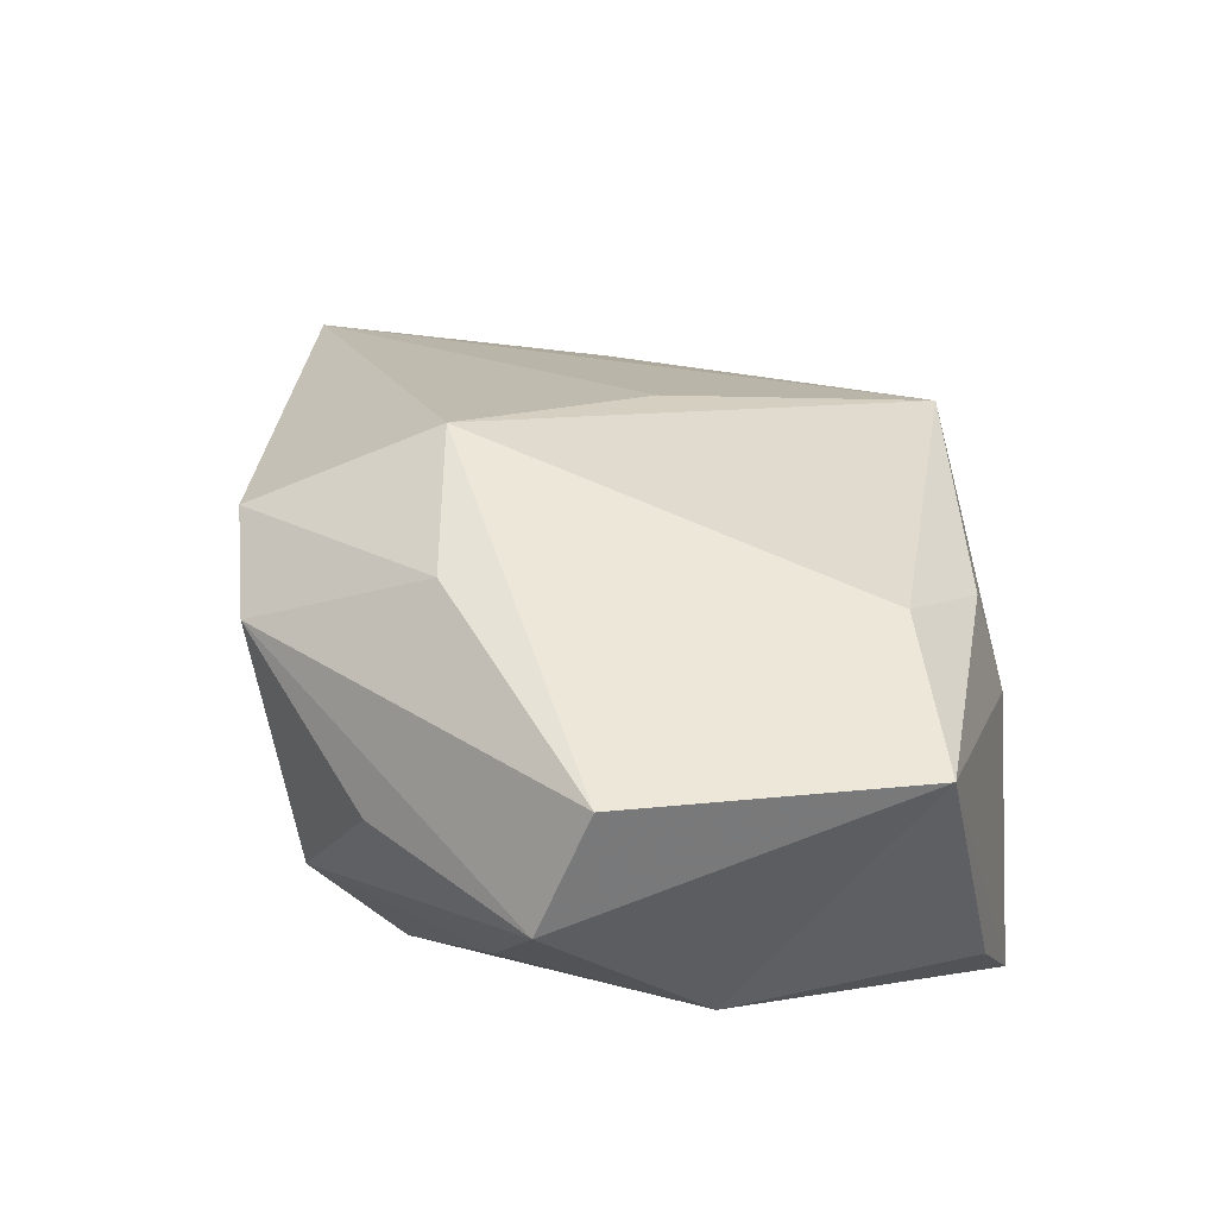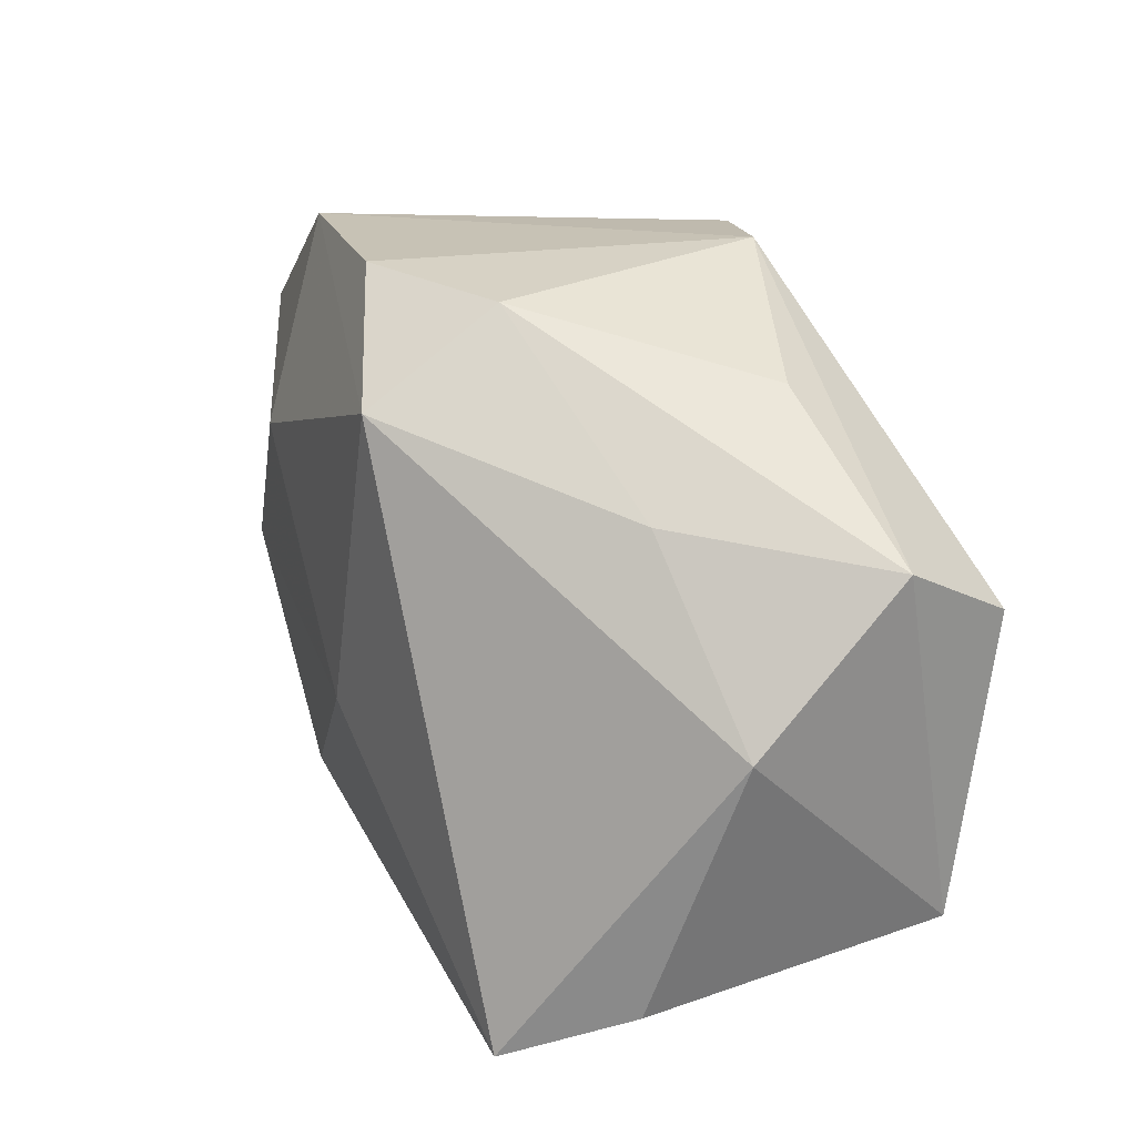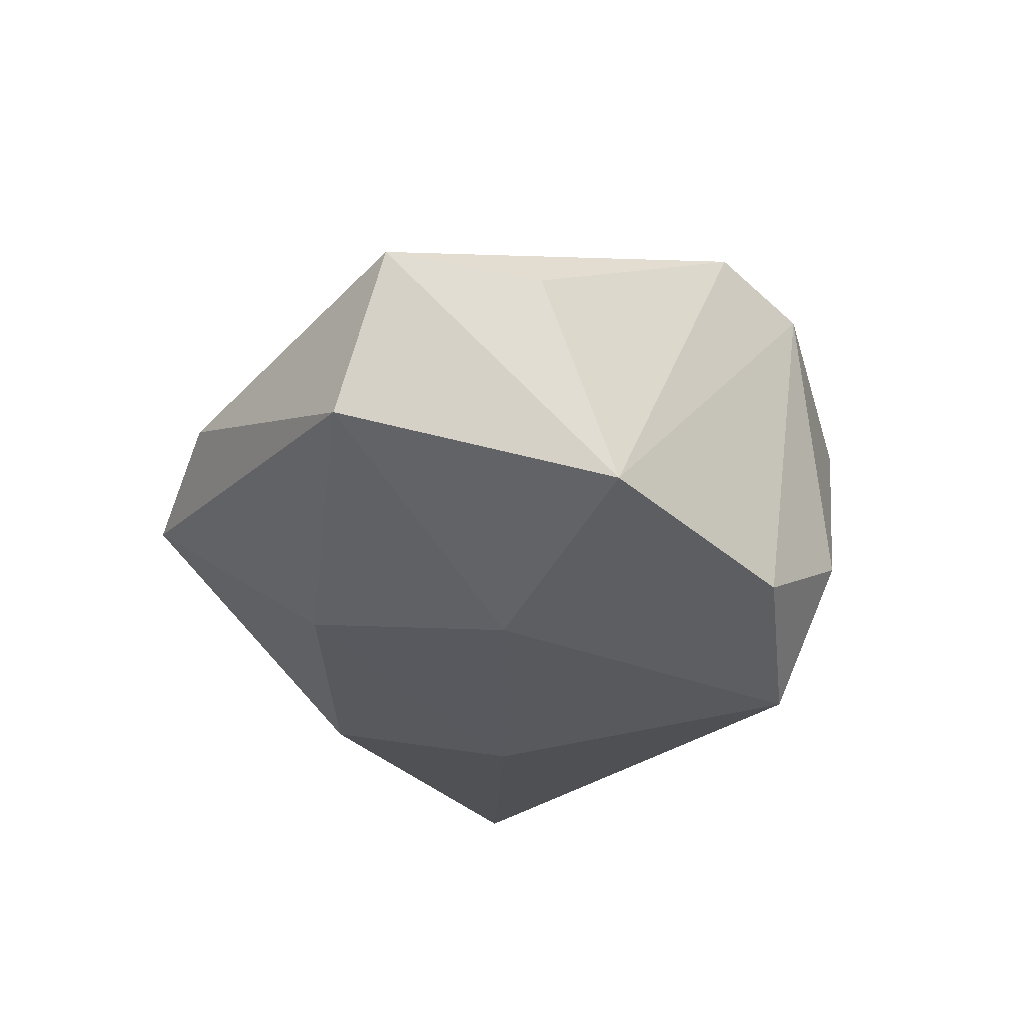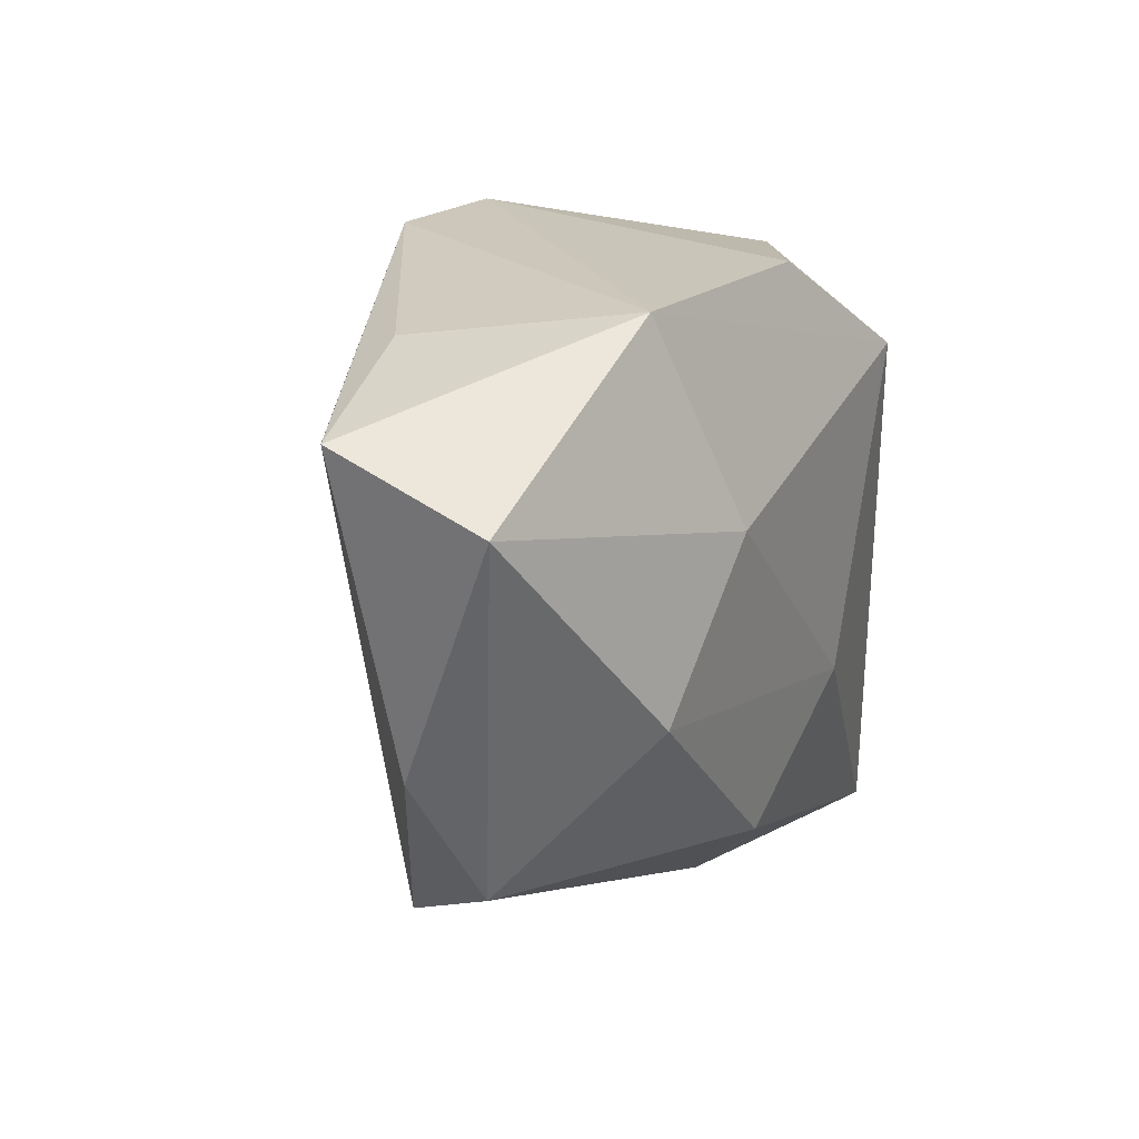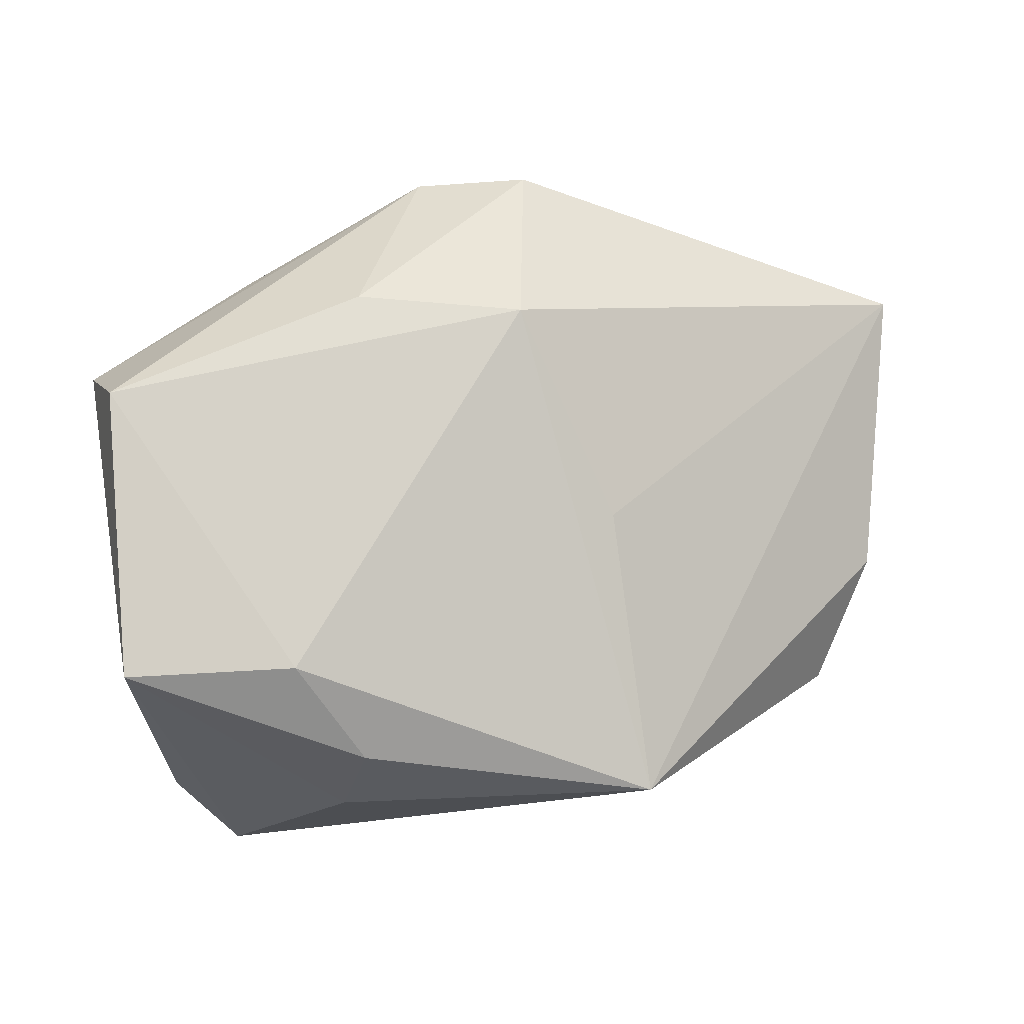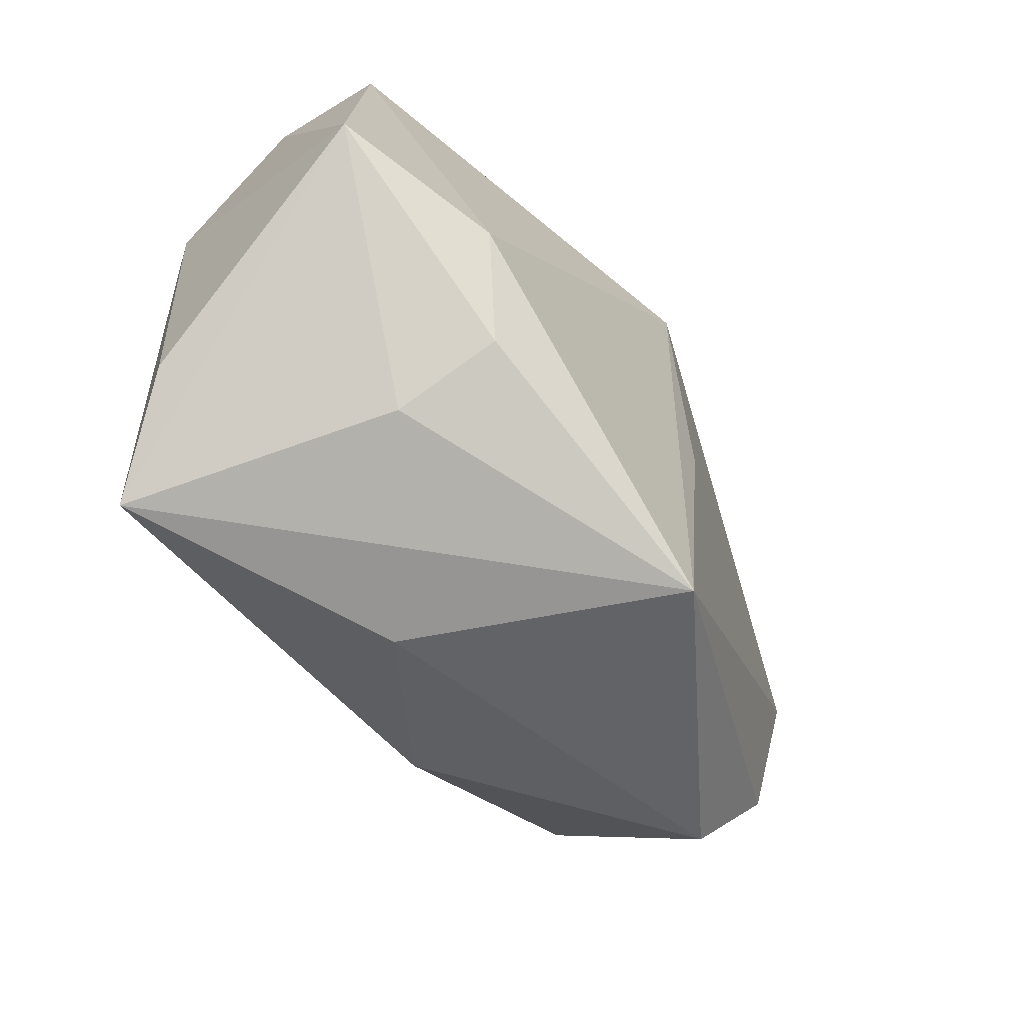
<metadata>
{"format":"obj","ext":"obj","renderer":"f3d","projection":"perspective","resolution":1024,"background":"white","views":[{"elev":50.2,"azim":-96.8,"up":"+Z"},{"elev":17.6,"azim":-109.0,"up":"+Y"},{"elev":-31.4,"azim":133.0,"up":"+Z"},{"elev":20.3,"azim":119.0,"up":"+Y"},{"elev":73.4,"azim":-1.1,"up":"+Z"},{"elev":-79.0,"azim":-40.0,"up":"+Y"}]}
</metadata>
<code>
v -0.01074 -0.02814 0.01553
v -0.005542 0.02933 0.01441
v 0.04278 0.02193 -0.0006171
v -0.01337 -0.03071 0.00618
v 0.004836 0.02896 0.01638
v -0.01659 -0.021 0.02169
v -0.01243 0.02674 -0.009843
v -0.01088 0.01387 0.02358
v -0.02612 -0.03071 -0.01507
v 0.0281 0.0261 0.002472
v -0.0275 0.01206 -0.002798
v -0.0227 0.02101 0.01015
v 0.04354 0.01729 -0.01491
v 0.02763 -0.001894 -0.02102
v -0.0337 0.00469 0.02388
v 0.03995 -0.004931 -0.005085
v -0.003314 -0.007843 -0.02155
v 0.009345 -0.01819 -0.02016
v 0.02157 0.02874 -0.01596
v -0.03723 0.009563 0.01408
v -0.03723 -0.004033 0.001701
v 0.00419 0.01193 0.02442
v 0.01553 -0.03071 0.0103
v 0.01684 0.01108 -0.0221
v 0.01254 -0.005868 0.01694
v -0.000822 -0.02896 -0.0098
v -0.01319 0.01893 -0.02121
v -0.03104 -0.02671 -0.004515
v -0.0003278 0.02827 -0.01732
v 0.03474 -0.01604 -0.009067
v -0.03203 -0.02137 0.02086
f 6 23 22
f 22 23 25
f 4 9 23
f 31 9 4
f 29 19 27
f 13 19 3
f 3 5 22
f 3 16 13
f 22 25 3
f 23 16 3
f 3 25 23
f 31 20 21
f 27 9 21
f 15 20 31
f 15 6 22
f 31 6 15
f 1 4 23
f 31 4 1
f 23 6 1
f 1 6 31
f 23 9 26
f 20 15 2
f 5 19 2
f 19 29 2
f 10 19 5
f 5 3 10
f 10 3 19
f 27 21 11
f 11 21 20
f 28 9 31
f 31 21 28
f 28 21 9
f 22 5 8
f 8 15 22
f 5 2 8
f 8 2 15
f 30 16 23
f 13 16 30
f 30 14 13
f 23 26 30
f 24 19 13
f 13 14 24
f 27 19 24
f 7 2 29
f 7 29 27
f 27 11 7
f 7 11 20
f 17 24 14
f 27 24 17
f 17 9 27
f 14 30 18
f 18 17 14
f 9 17 18
f 18 30 26
f 18 26 9
f 20 2 12
f 12 7 20
f 2 7 12

</code>
